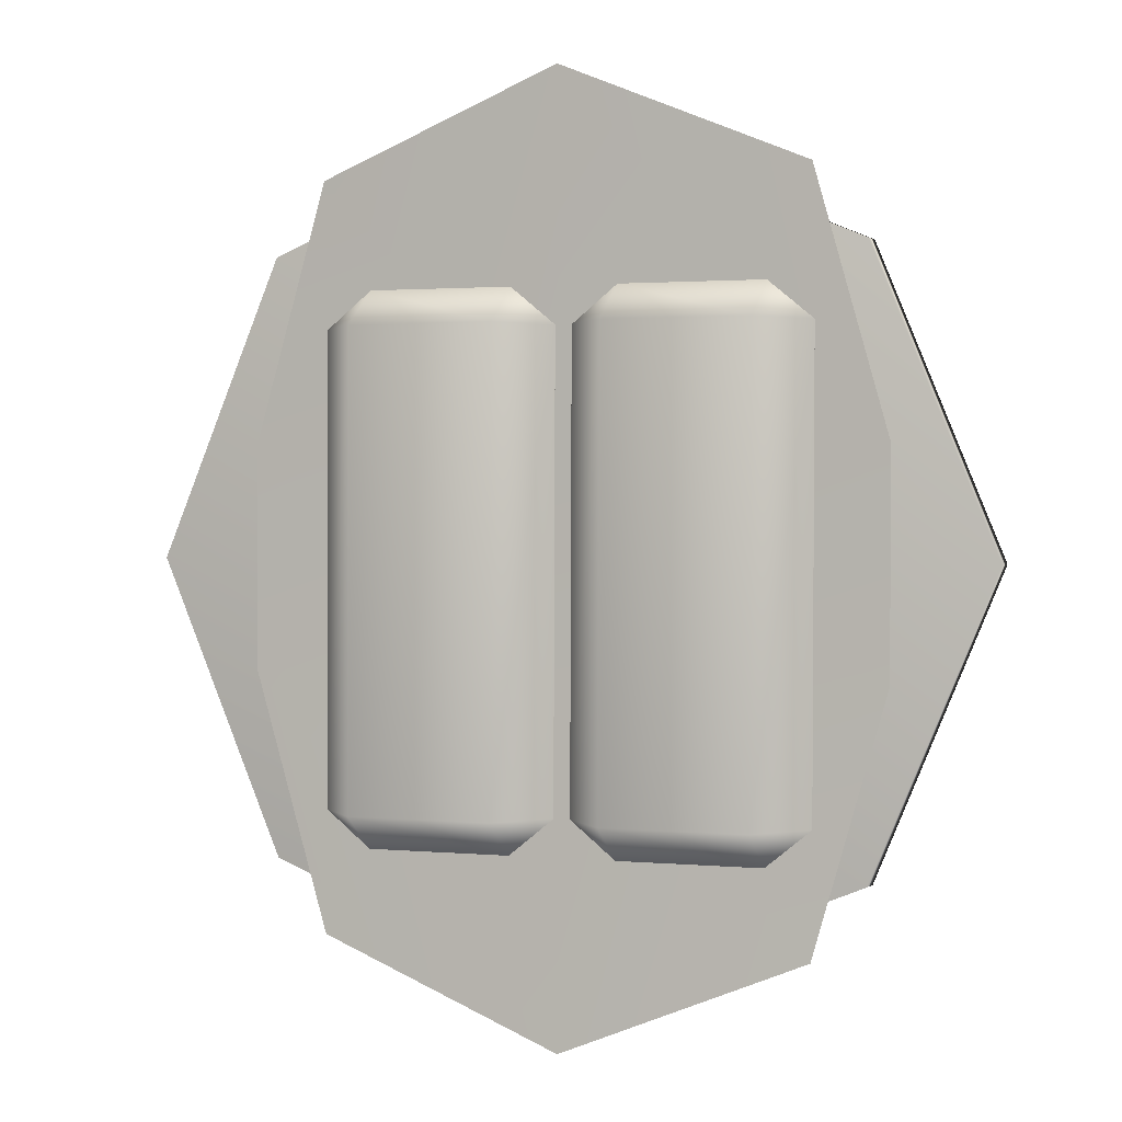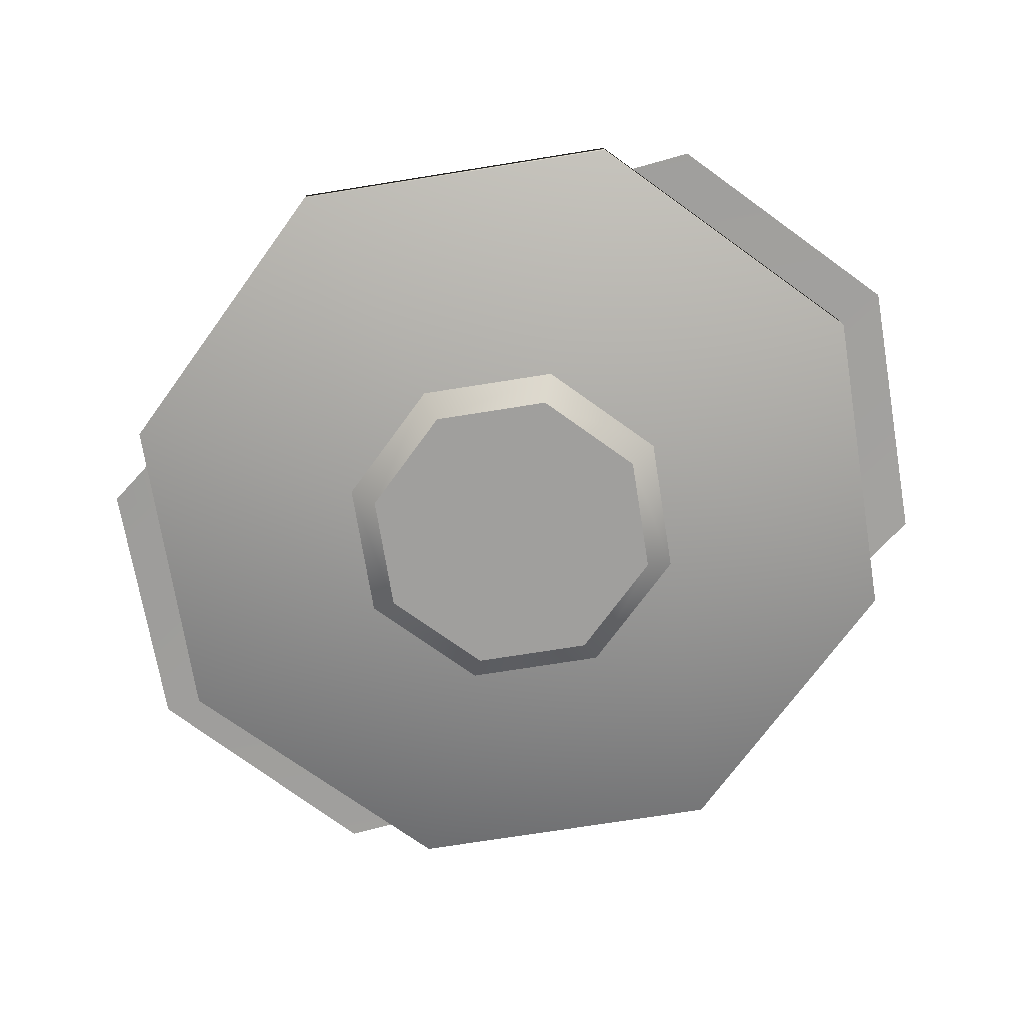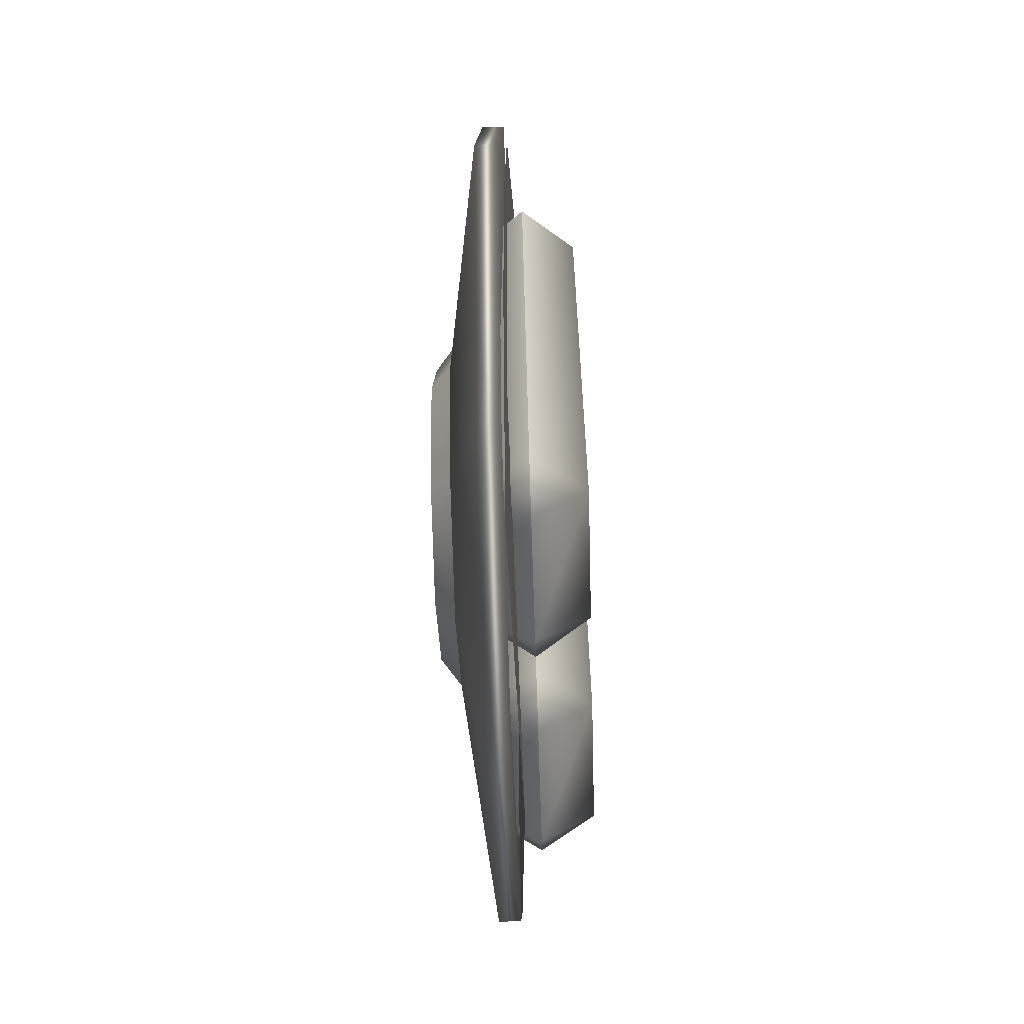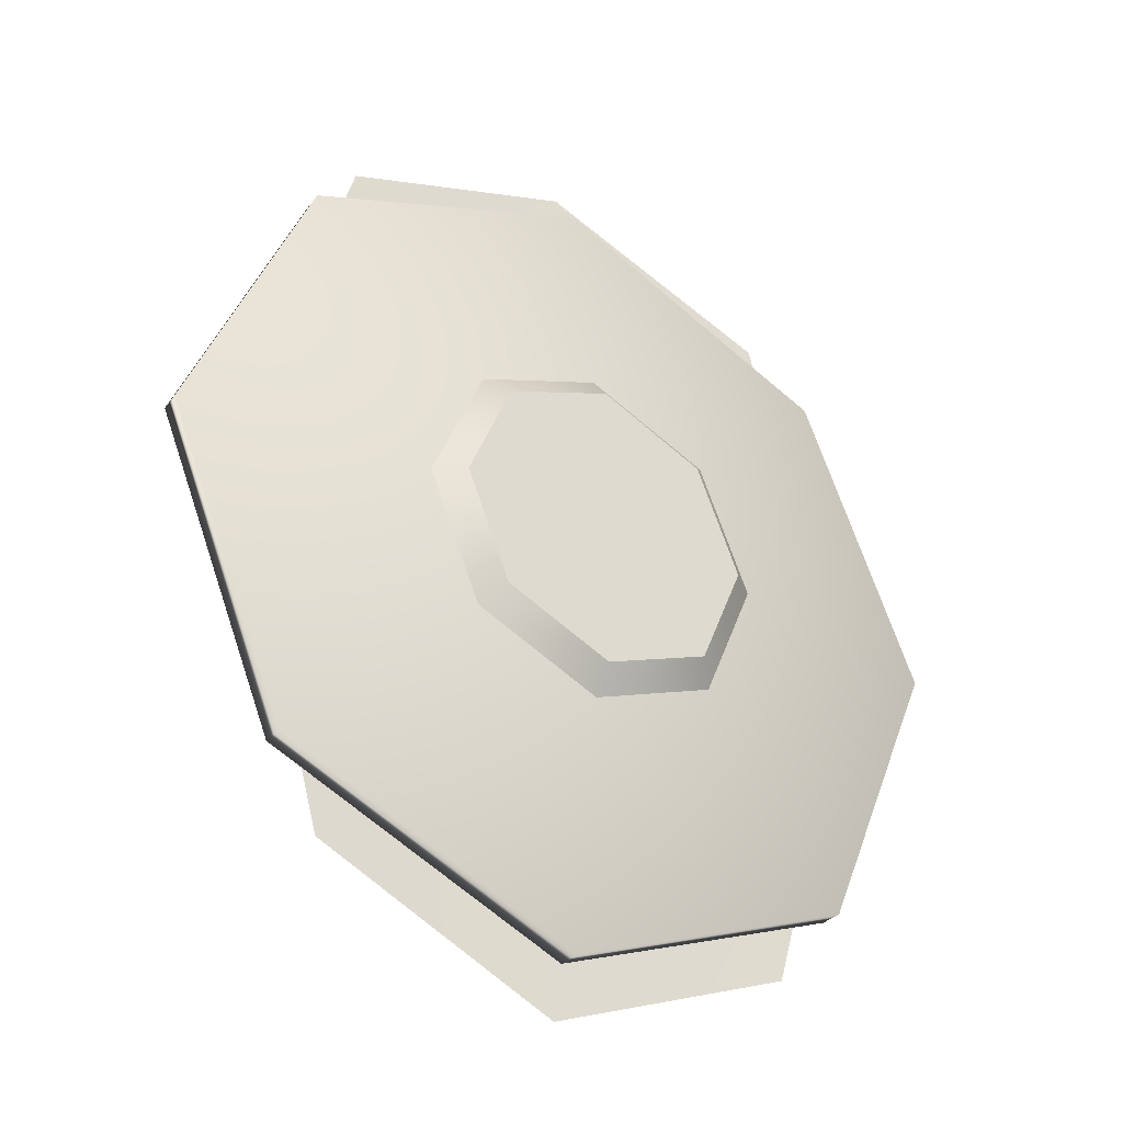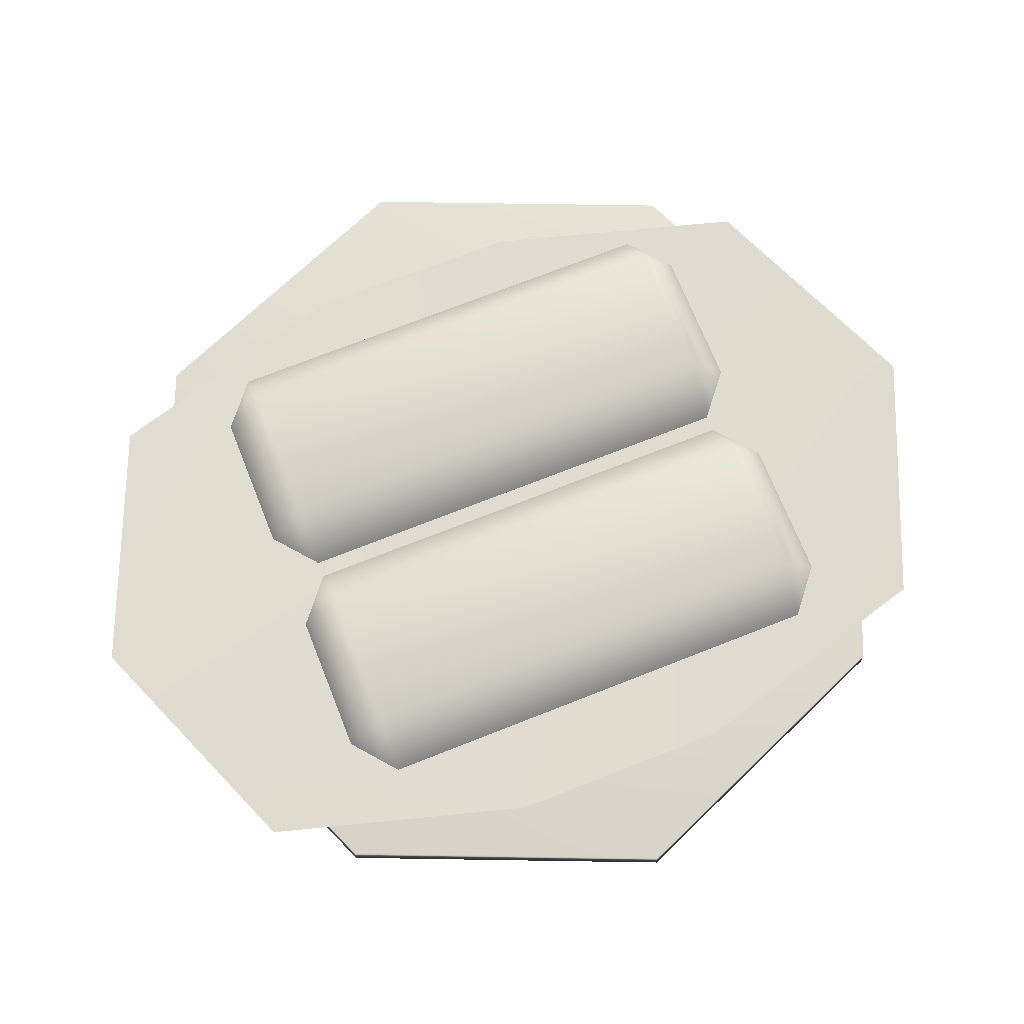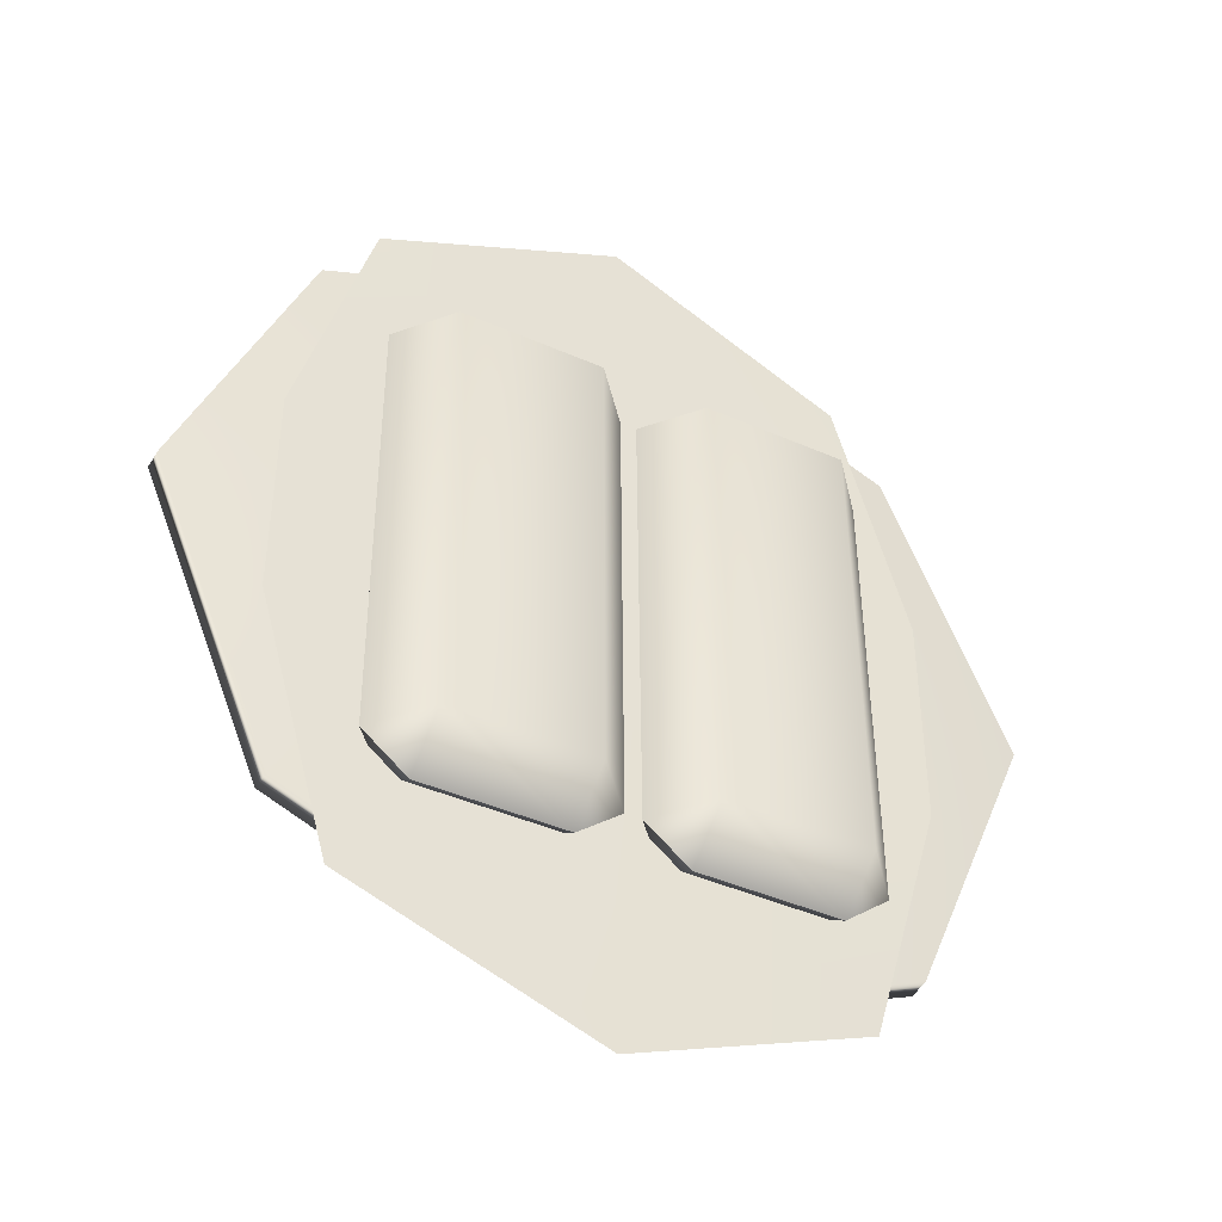
<metadata>
{"format":"obj","ext":"obj","renderer":"f3d","projection":"perspective","resolution":1024,"background":"white","views":[{"elev":1.5,"azim":-160.7,"up":"+Z"},{"elev":-71.4,"azim":121.6,"up":"+Y"},{"elev":-55.2,"azim":91.8,"up":"+Z"},{"elev":-34.7,"azim":-34.2,"up":"+Z"},{"elev":70.1,"azim":68.4,"up":"+Y"},{"elev":-43.2,"azim":152.5,"up":"+Z"}]}
</metadata>
<code>
g default
v 4.27 1.273 -5.522
v 4.27 2.489 -6.348
v 5.291 2.48 -5.51
v -0.01139 2.48 -5.51
v 1.01 2.489 -6.348
v 1.01 1.273 -5.522
v 5.291 2.481 -5.51
v 4.27 2.489 -6.348
v 4.27 3.688 -5.498
v 1.01 3.688 -5.498
v 1.01 2.489 -6.348
v -0.01139 2.481 -5.51
v 5.291 2.372 5.056
v 4.27 3.58 5.069
v 4.27 2.364 5.894
v 1.01 2.364 5.894
v 1.01 3.58 5.069
v -0.01139 2.372 5.056
v 5.291 2.372 5.056
v 4.27 2.363 5.894
v 4.27 1.164 5.044
v 1.01 1.164 5.044
v 1.01 2.363 5.894
v -0.01139 2.372 5.056
g polySurface1 pCube4
f 1 3 19 21
f 2 1 6 5
f 3 2 8 7
f 4 6 22 24
f 5 4 12 11
f 7 9 14 13
f 9 8 11 10
f 10 12 18 17
f 13 15 20 19
f 15 14 17 16
f 16 18 24 23
f 21 20 23 22
f 2 5 11 8
f 9 10 17 14
f 15 16 23 20
f 21 22 6 1
f 4 24 18 12
f 19 3 7 13
f 1 2 3
f 4 5 6
f 7 8 9
f 10 11 12
f 13 14 15
f 16 17 18
f 19 20 21
f 22 23 24
g default
v -5.538 2.009 8.372
v 0 2.223 10.63
v 5.538 2.009 8.372
v -5.538 2.009 -8.372
v 0 2.223 -10.63
v 5.538 2.009 -8.372
v -7.207 2.009 -2.517
v 0 2.009 -2.517
v 7.207 2.009 -2.517
v -7.207 2.009 2.517
v 0 2.009 2.517
v 7.207 2.009 2.517
g pPlane1
f 32 29 28 31
f 33 30 29 32
f 35 32 31 34
f 36 33 32 35
f 26 35 34 25
f 27 36 35 26
g default
v 2.885 0.7003 -2.885
v 0 0.7003 -4.079
v -2.885 0.7003 -2.885
v -4.079 0.7003 0
v -2.885 0.7003 2.885
v 0 0.7003 4.079
v 2.885 0.7003 2.885
v 4.079 0.7003 0
v 6.722 1.97 -6.722
v 0 1.97 -9.506
v -6.722 1.97 -6.722
v -9.506 1.97 0
v -6.722 1.97 6.722
v 0 1.97 9.506
v 6.722 1.97 6.722
v 9.506 1.97 0
v 0 1.728 0
v 0 1.458 -9.529
v 6.738 1.458 -6.738
v 9.529 1.458 0
v 6.738 1.458 6.738
v 0 1.458 9.529
v -6.738 1.458 6.738
v -9.529 1.458 0
v -6.738 1.458 -6.738
v 2.45 0.2407 -2.45
v 0 0.2407 -3.466
v 0 0.2407 0
v -2.45 0.2407 -2.45
v -3.466 0.2407 0
v -2.45 0.2407 2.45
v 0 0.2407 3.466
v 2.45 0.2407 2.45
v 3.466 0.2407 0
g pCylinder3
f 37 38 54 55
f 38 39 61 54
f 39 40 60 61
f 40 41 59 60
f 41 42 58 59
f 42 43 57 58
f 43 44 56 57
f 44 37 55 56
f 63 62 64
f 65 63 64
f 66 65 64
f 67 66 64
f 68 67 64
f 69 68 64
f 70 69 64
f 62 70 64
f 45 46 53
f 46 47 53
f 47 48 53
f 48 49 53
f 49 50 53
f 50 51 53
f 51 52 53
f 52 45 53
f 55 54 46 45
f 56 55 45 52
f 57 56 52 51
f 58 57 51 50
f 59 58 50 49
f 60 59 49 48
f 61 60 48 47
f 54 61 47 46
f 38 37 62 63
f 39 38 63 65
f 40 39 65 66
f 41 40 66 67
f 42 41 67 68
f 43 42 68 69
f 44 43 69 70
f 37 44 70 62
g default
v -4.666 1.164 5.044
v -4.666 2.363 5.894
v -5.687 2.372 5.056
v -0.384 2.372 5.056
v -1.405 2.363 5.894
v -1.405 1.164 5.044
v -5.687 2.372 5.056
v -4.666 2.364 5.894
v -4.666 3.58 5.069
v -1.405 3.58 5.069
v -1.405 2.364 5.894
v -0.384 2.372 5.056
v -5.687 2.481 -5.51
v -4.666 3.688 -5.498
v -4.666 2.489 -6.348
v -1.405 2.489 -6.348
v -1.405 3.688 -5.498
v -0.384 2.481 -5.51
v -5.687 2.48 -5.51
v -4.666 2.489 -6.348
v -4.666 1.273 -5.522
v -1.405 1.273 -5.522
v -1.405 2.489 -6.348
v -0.384 2.48 -5.51
g pCube4 polySurface2
f 71 73 89 91
f 72 71 76 75
f 73 72 78 77
f 74 76 92 94
f 75 74 82 81
f 77 79 84 83
f 79 78 81 80
f 80 82 88 87
f 83 85 90 89
f 85 84 87 86
f 86 88 94 93
f 91 90 93 92
f 72 75 81 78
f 79 80 87 84
f 85 86 93 90
f 91 92 76 71
f 74 94 88 82
f 89 73 77 83
f 71 72 73
f 74 75 76
f 77 78 79
f 80 81 82
f 83 84 85
f 86 87 88
f 89 90 91
f 92 93 94

</code>
